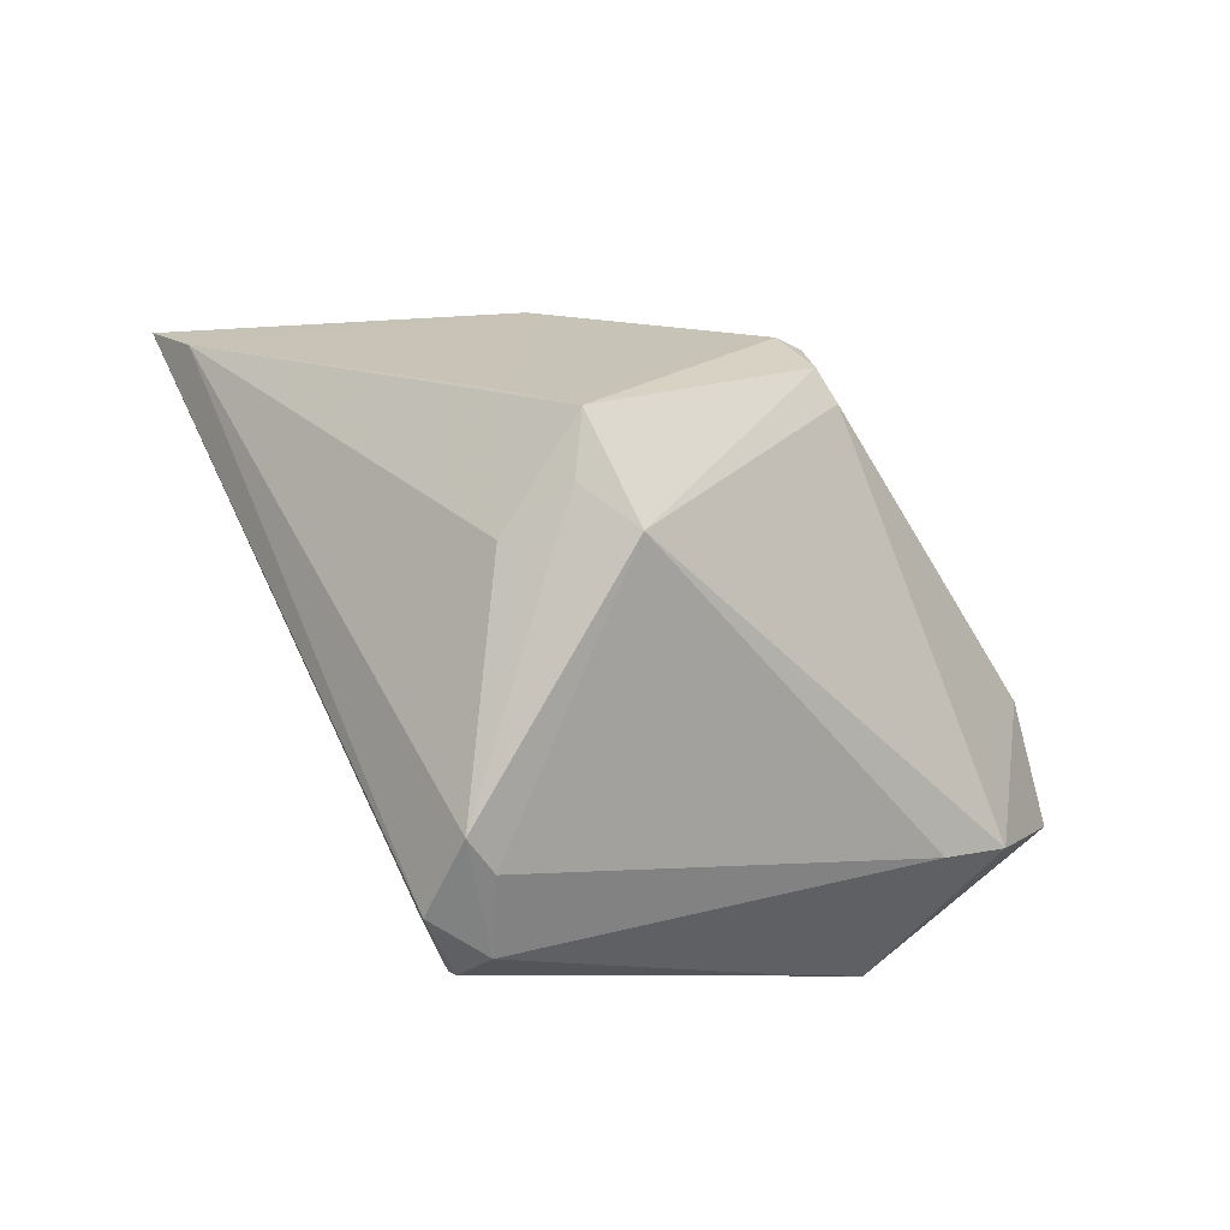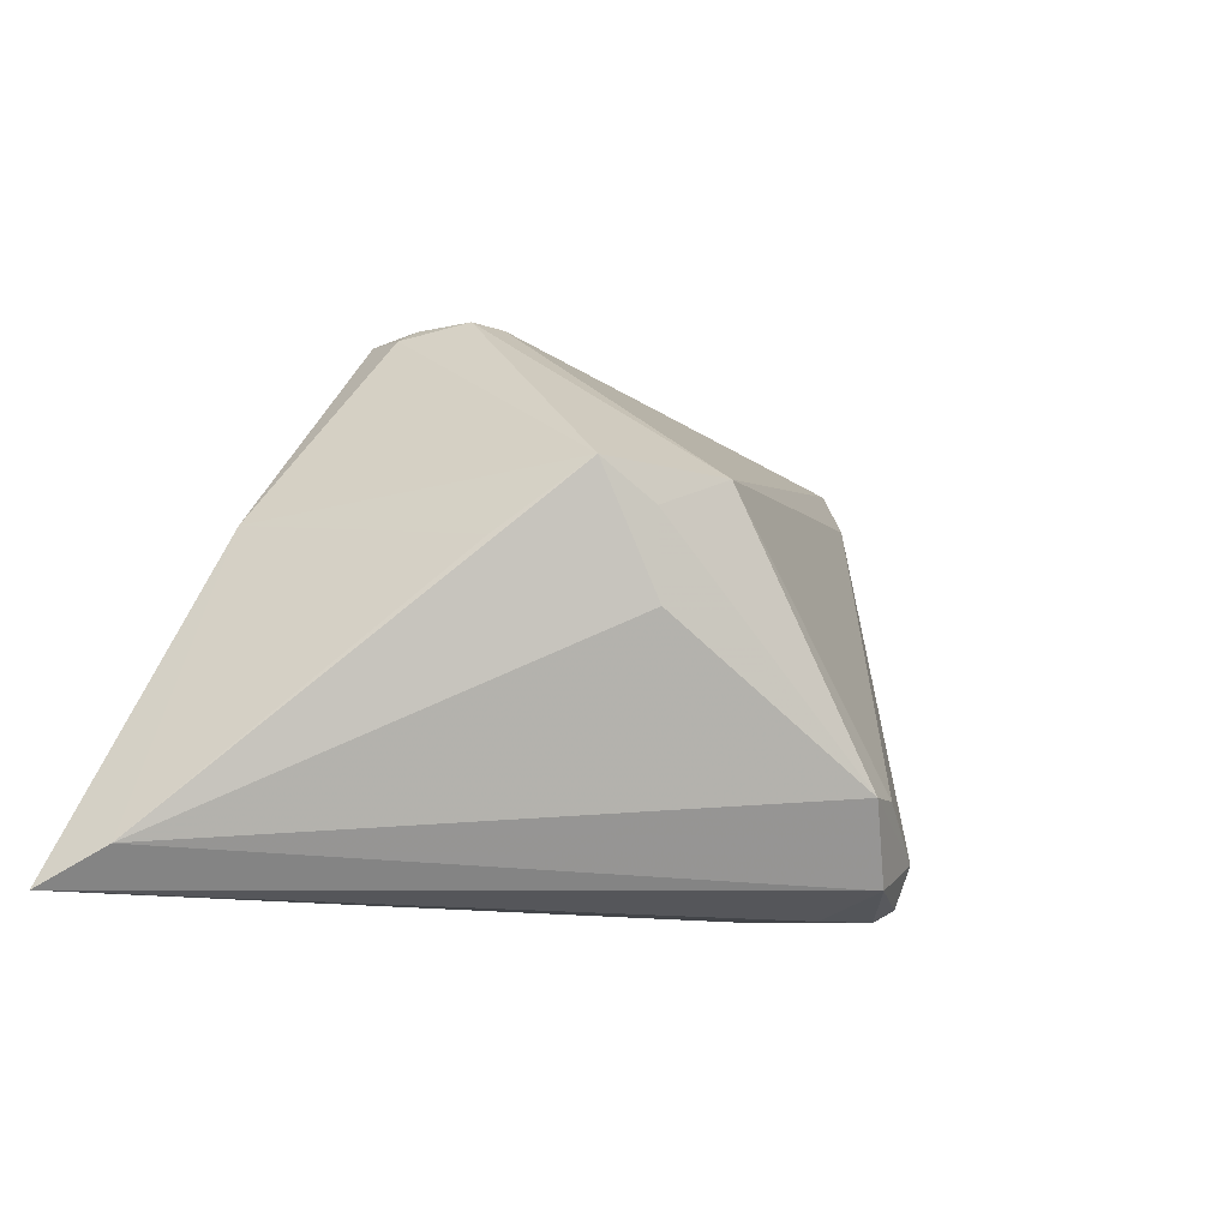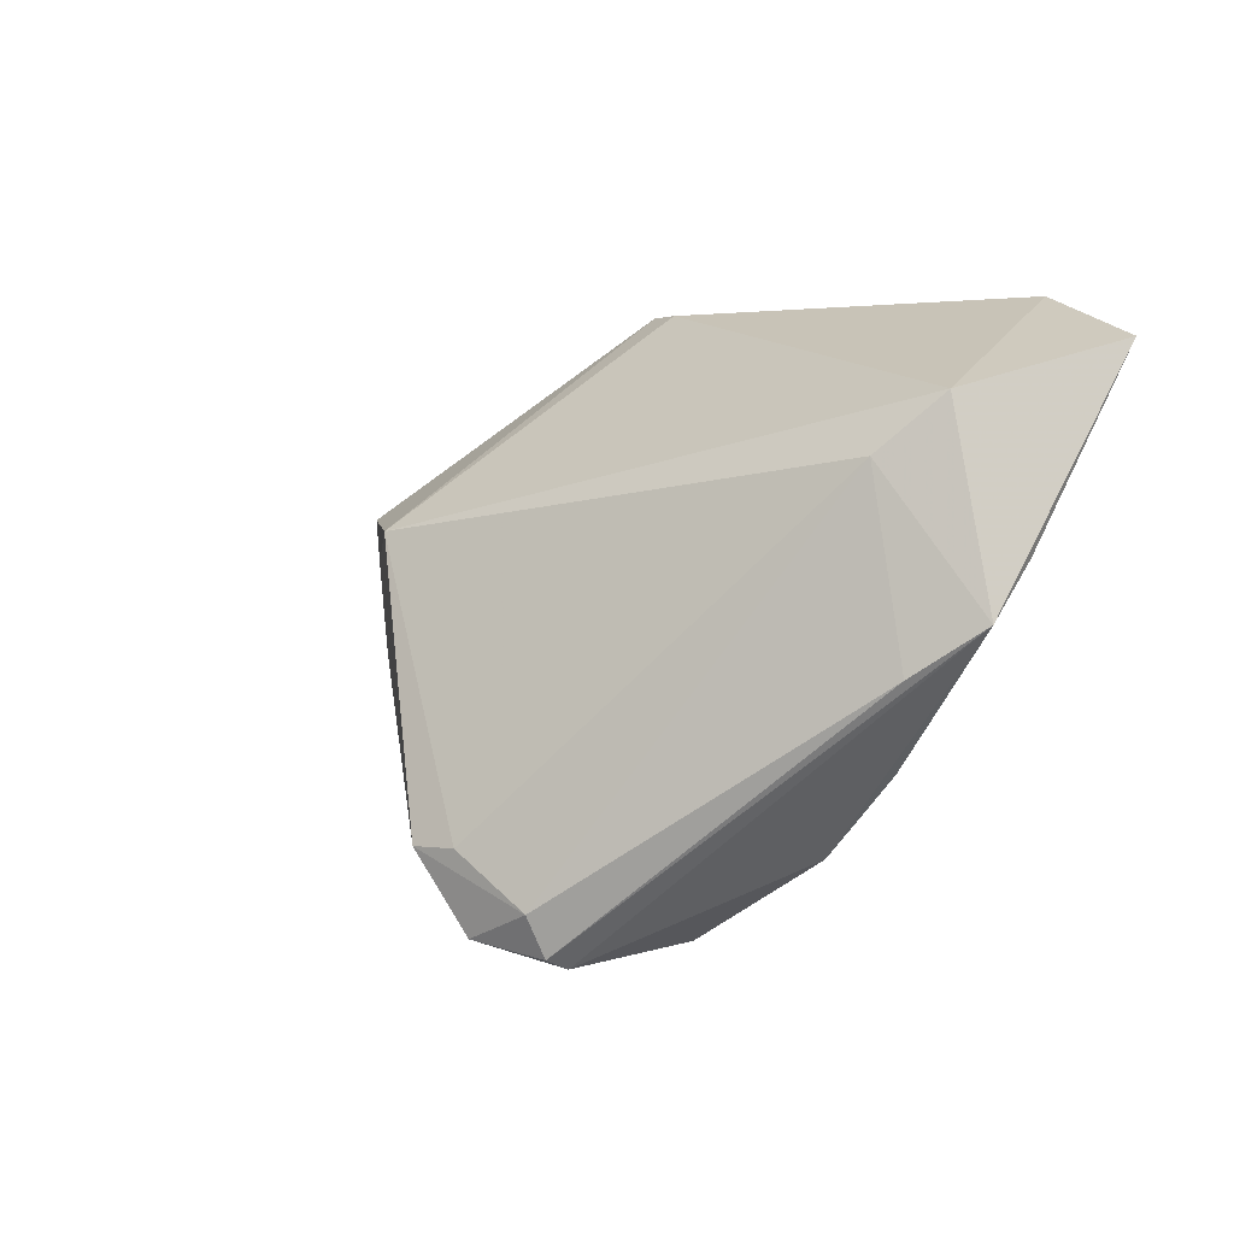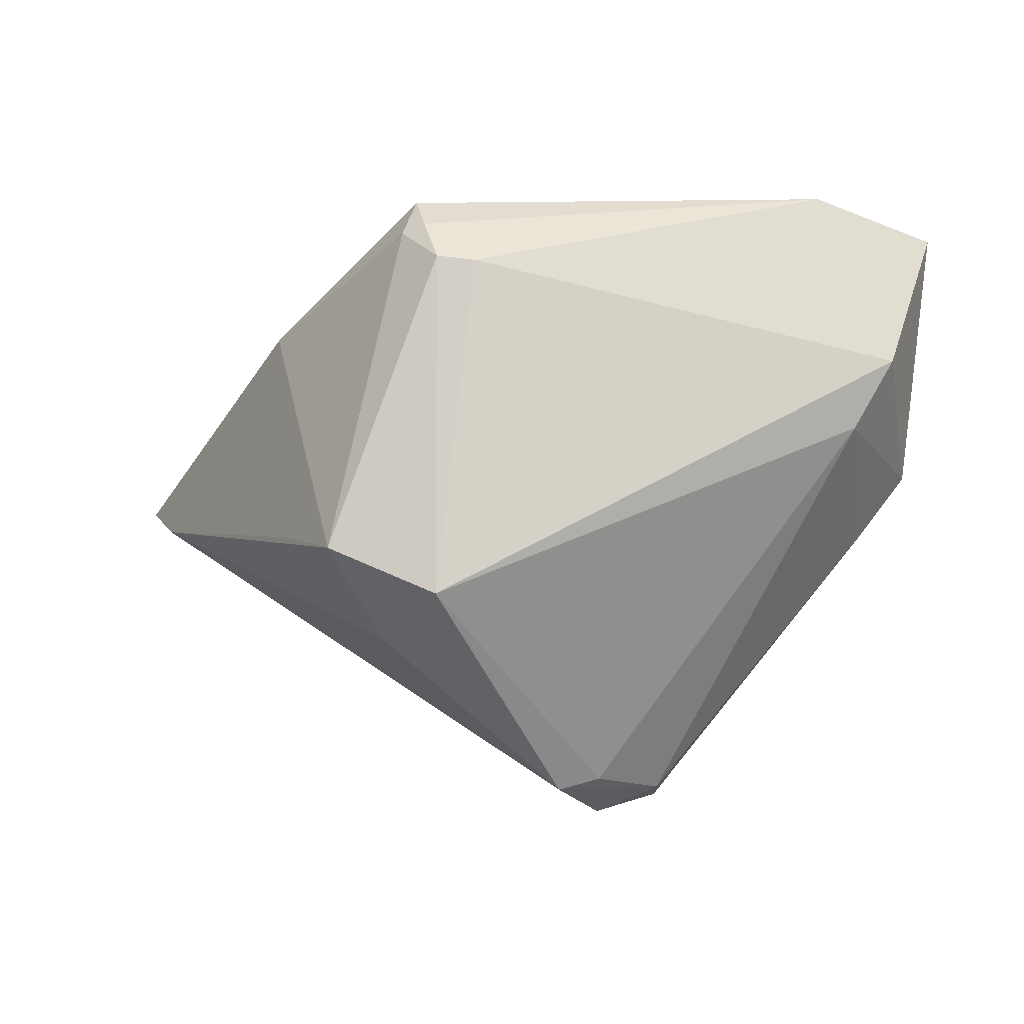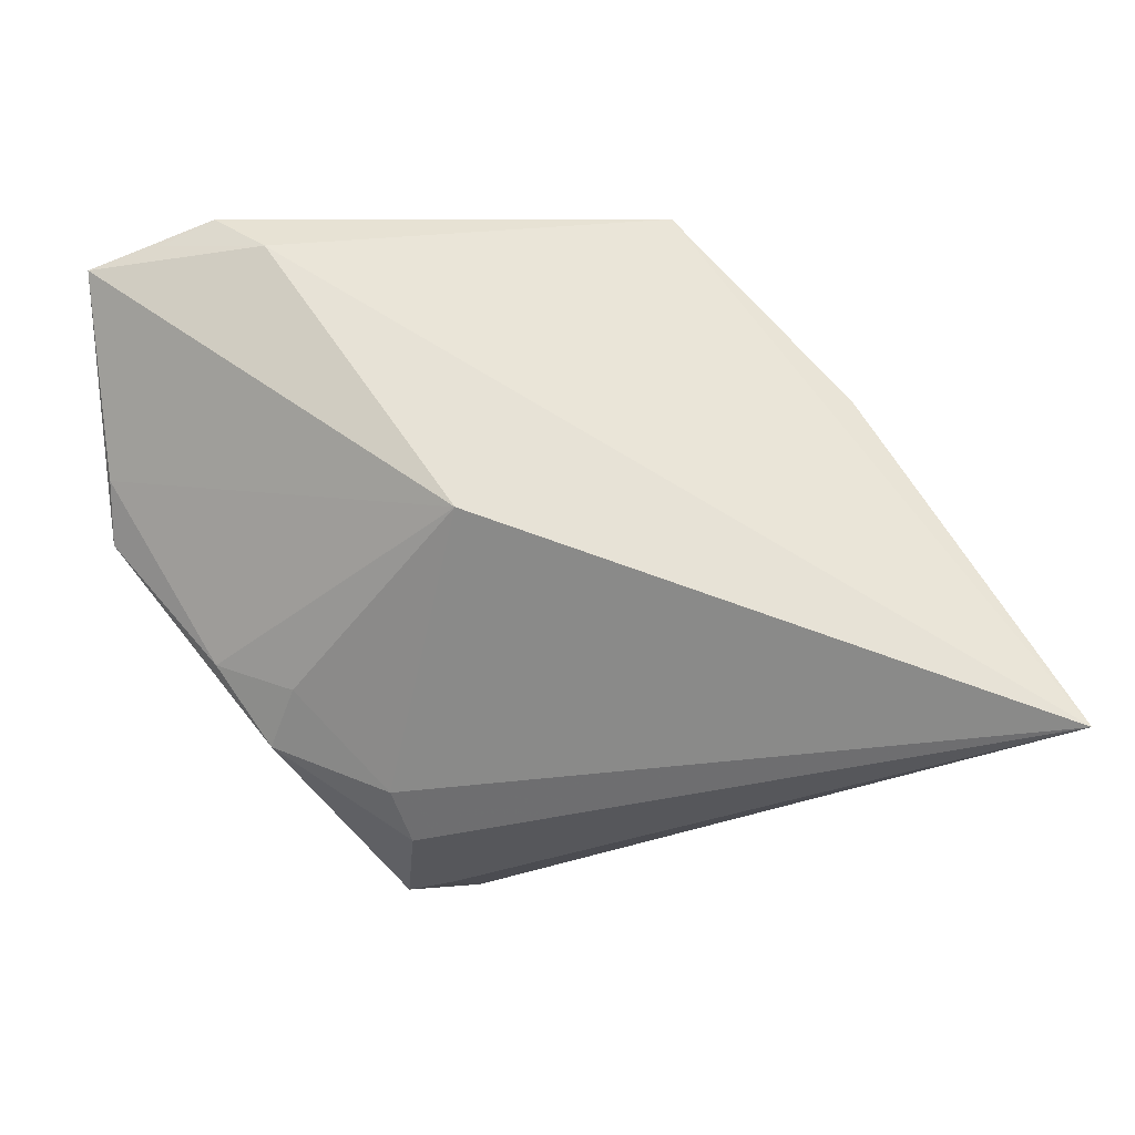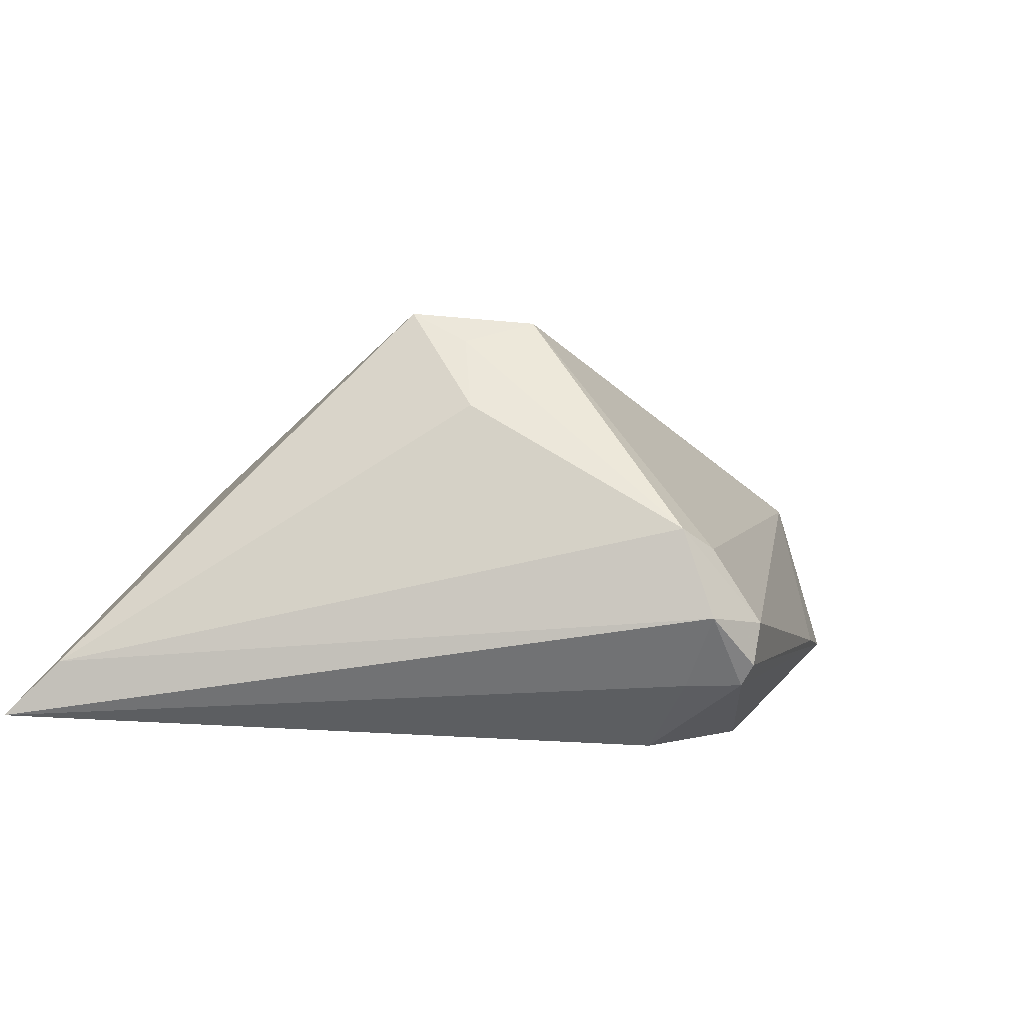
<metadata>
{"format":"obj","ext":"obj","renderer":"f3d","projection":"perspective","resolution":1024,"background":"white","views":[{"elev":-79.2,"azim":121.8,"up":"+Z"},{"elev":-11.5,"azim":129.7,"up":"+Y"},{"elev":3.0,"azim":-124.0,"up":"+Y"},{"elev":-44.5,"azim":178.4,"up":"+Z"},{"elev":-24.3,"azim":3.4,"up":"+Y"},{"elev":-40.5,"azim":151.8,"up":"+Y"}]}
</metadata>
<code>
v -0.003953 -0.02052 -0.03527
v -0.03726 -0.01243 -9.91e-05
v 0.008443 0.03489 0.005711
v -0.01746 -0.032 -0.02529
v -0.007375 -0.004523 0.02362
v -0.01172 -0.03204 -0.0221
v 0.03555 0.009216 0.01912
v 0.01326 0.03489 0.006412
v -0.04522 0.02485 -0.0004457
v -0.05002 0.008853 0.005441
v -0.01502 -0.03125 -0.008325
v -0.009543 -0.02949 -0.03204
v -0.01756 -0.03079 -0.02803
v 0.05342 -0.02642 0.0159
v 0.01247 0.01086 -0.02933
v -0.03643 0.03489 0.02001
v -0.02776 -0.01665 0.002377
v -0.009225 -0.02031 -0.03352
v 0.05711 -0.0308 0.02362
v 0.02008 0.007296 -0.02578
v 0.02602 0.01185 -0.02293
v 0.01904 -0.002785 -0.02538
v -0.01705 -0.02718 -0.003124
v -0.04279 0.03213 0.01911
v -0.01746 -0.02609 -0.03029
v 0.03195 0.00398 -0.01375
v 0.01625 0.03359 0.01897
v -0.05141 0.03006 0.0176
v -0.04061 0.01854 -0.006352
v 0.01507 0.03465 0.01317
v -0.04446 -0.002514 -0.005296
v -0.05023 0.002792 0.0005868
v -0.02991 0.02972 0.02223
v -0.03104 -0.02116 -0.003851
v 0.0179 0.0329 0.01334
f 32 28 9
f 10 28 32
f 10 5 28
f 32 9 29
f 29 9 15
f 33 5 19
f 19 27 33
f 28 5 33
f 15 9 3
f 2 10 32
f 5 10 2
f 19 5 23
f 23 11 19
f 31 13 32
f 32 29 31
f 25 12 13
f 1 12 25
f 13 31 25
f 25 31 29
f 15 1 18
f 18 29 15
f 1 25 18
f 18 25 29
f 7 27 19
f 19 12 14
f 14 12 1
f 14 7 19
f 20 1 15
f 15 21 20
f 16 33 27
f 16 9 28
f 16 3 9
f 3 16 8
f 8 21 15
f 15 3 8
f 19 11 6
f 6 12 19
f 5 2 17
f 17 23 5
f 21 7 26
f 26 14 21
f 7 14 26
f 1 20 22
f 22 20 21
f 22 14 1
f 21 14 22
f 28 33 24
f 24 16 28
f 33 16 24
f 27 7 35
f 35 7 21
f 21 8 35
f 4 6 11
f 13 12 4
f 12 6 4
f 32 13 4
f 34 17 2
f 23 17 34
f 11 23 34
f 34 4 11
f 34 2 32
f 32 4 34
f 27 35 30
f 30 35 8
f 30 16 27
f 30 8 16

</code>
